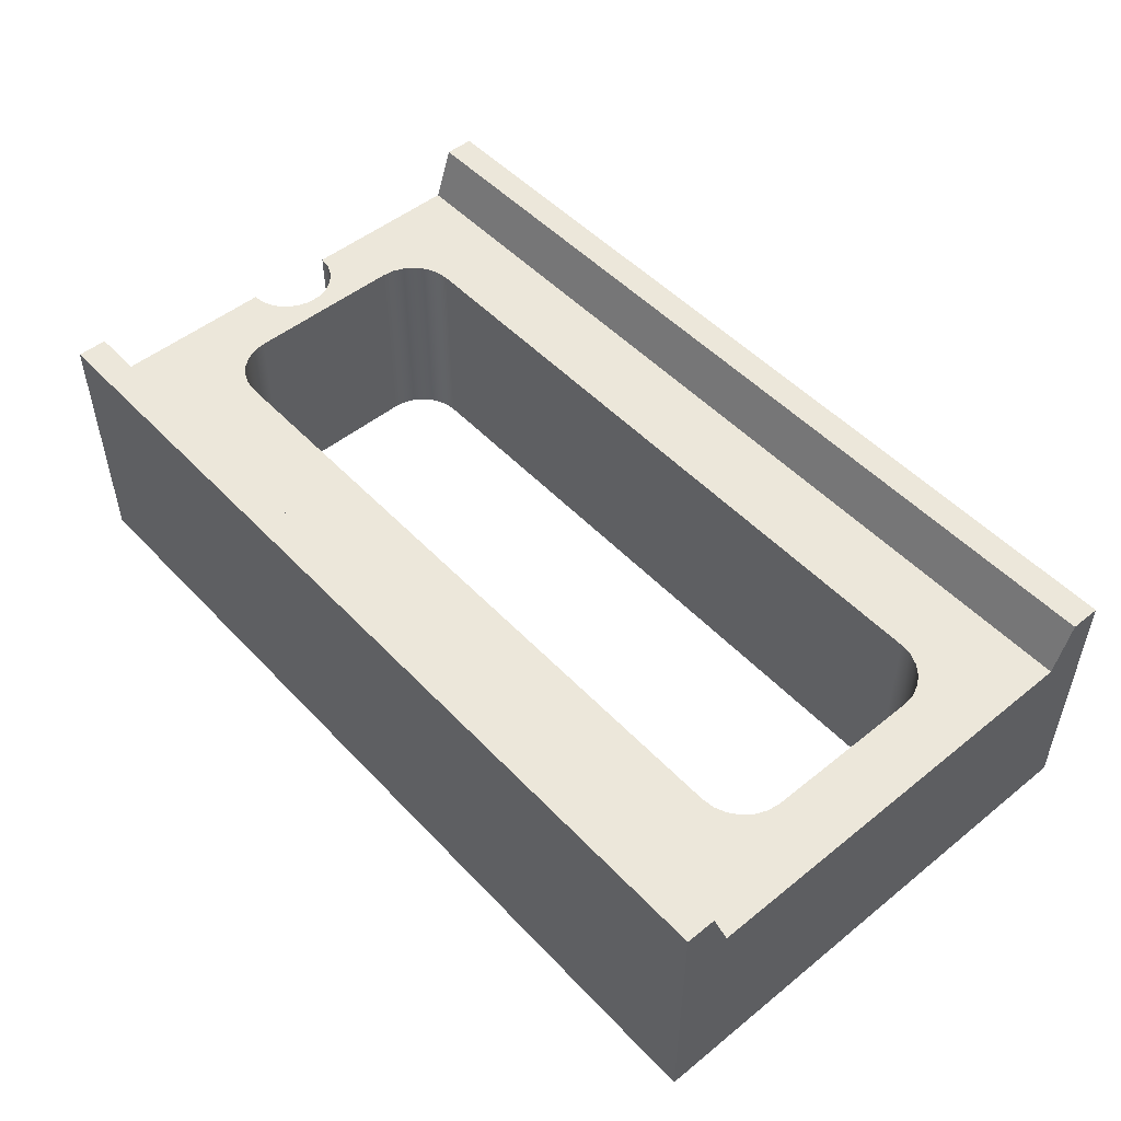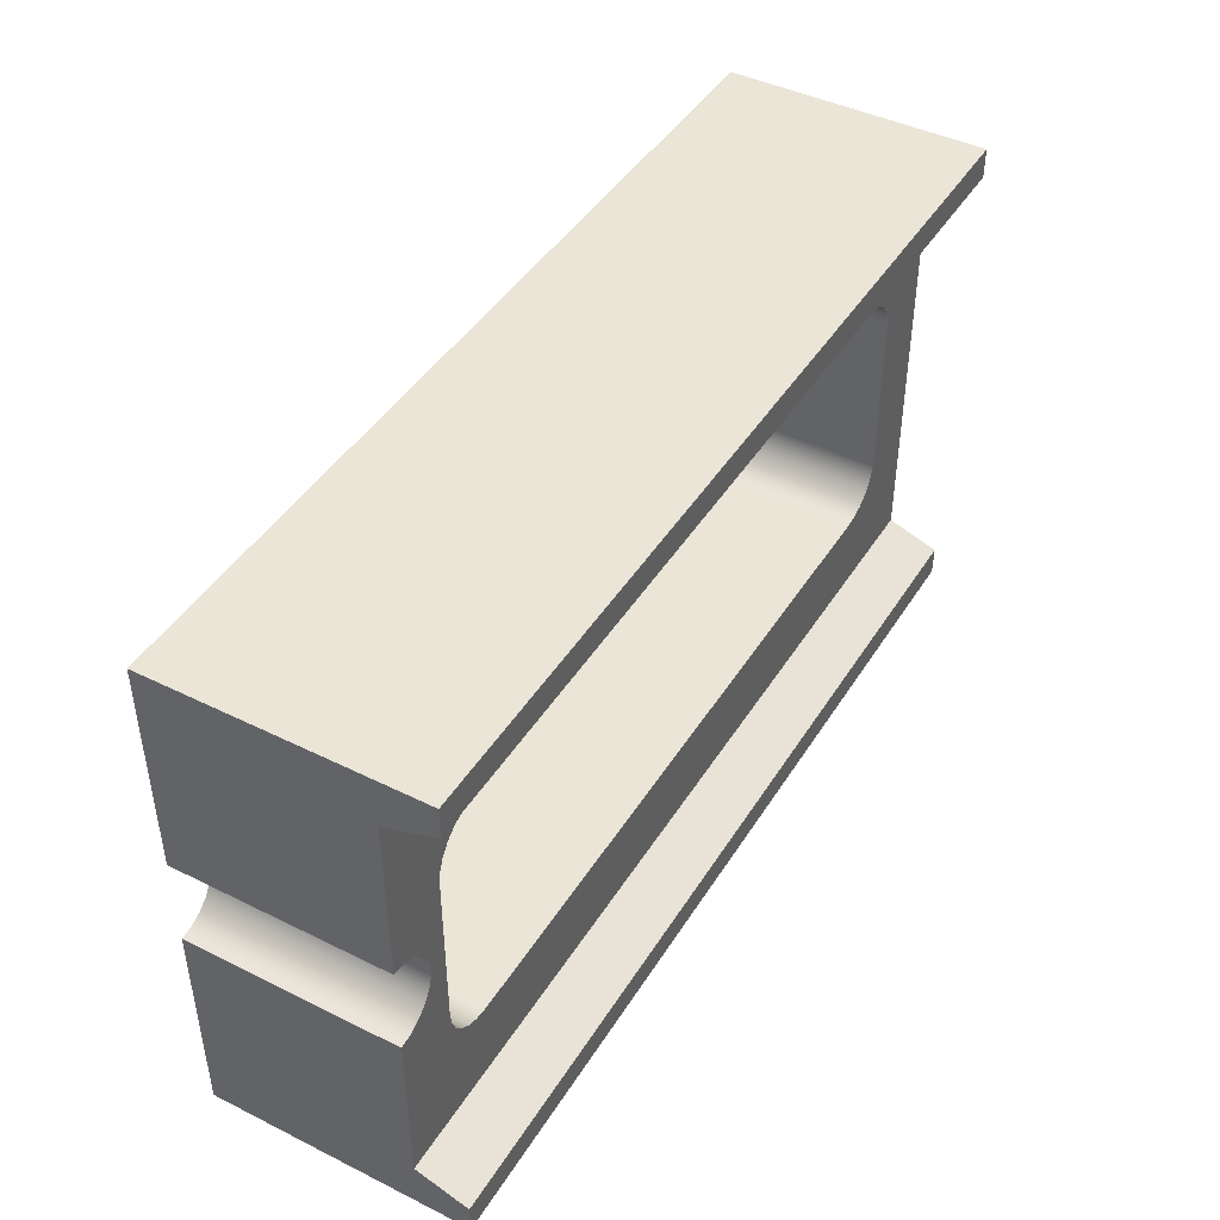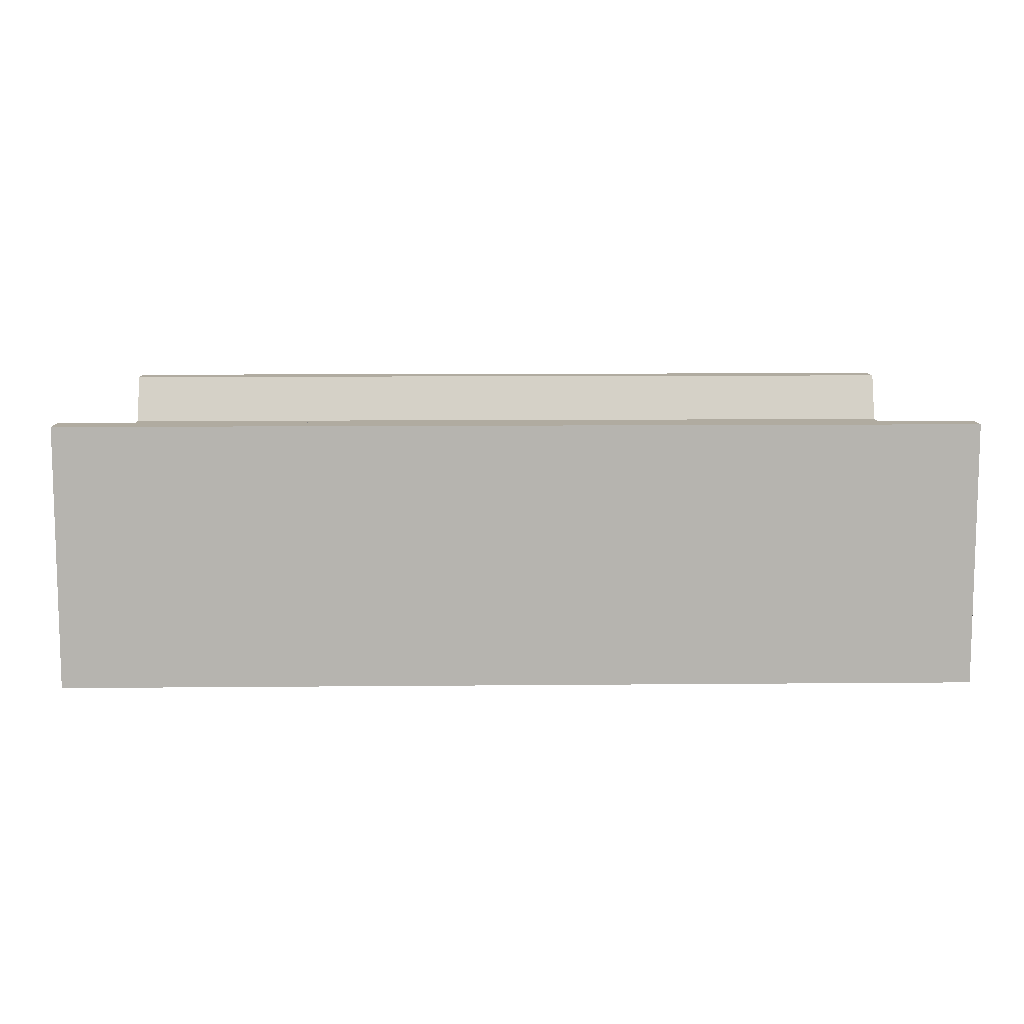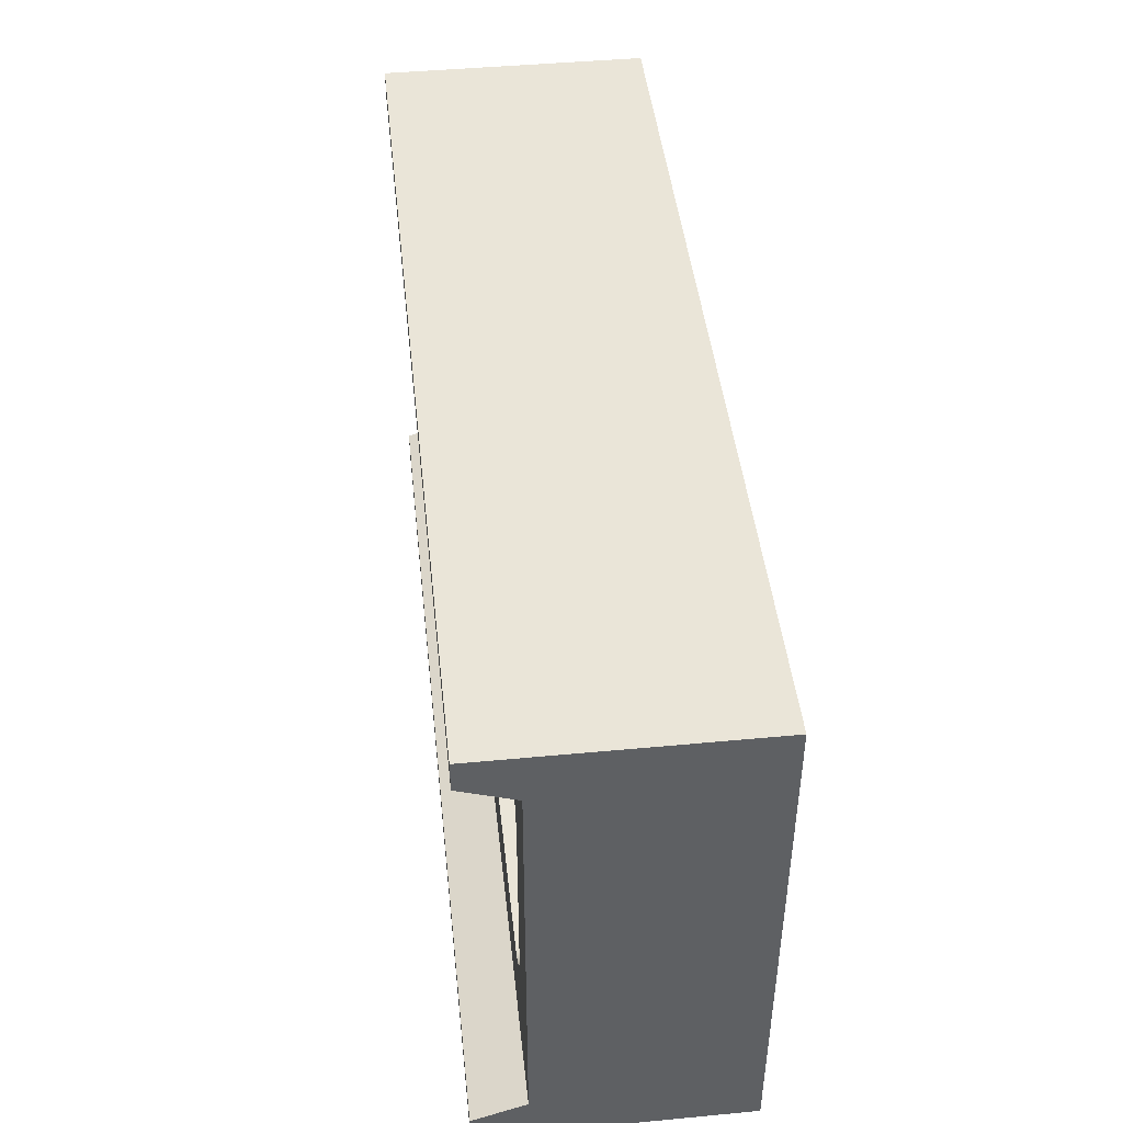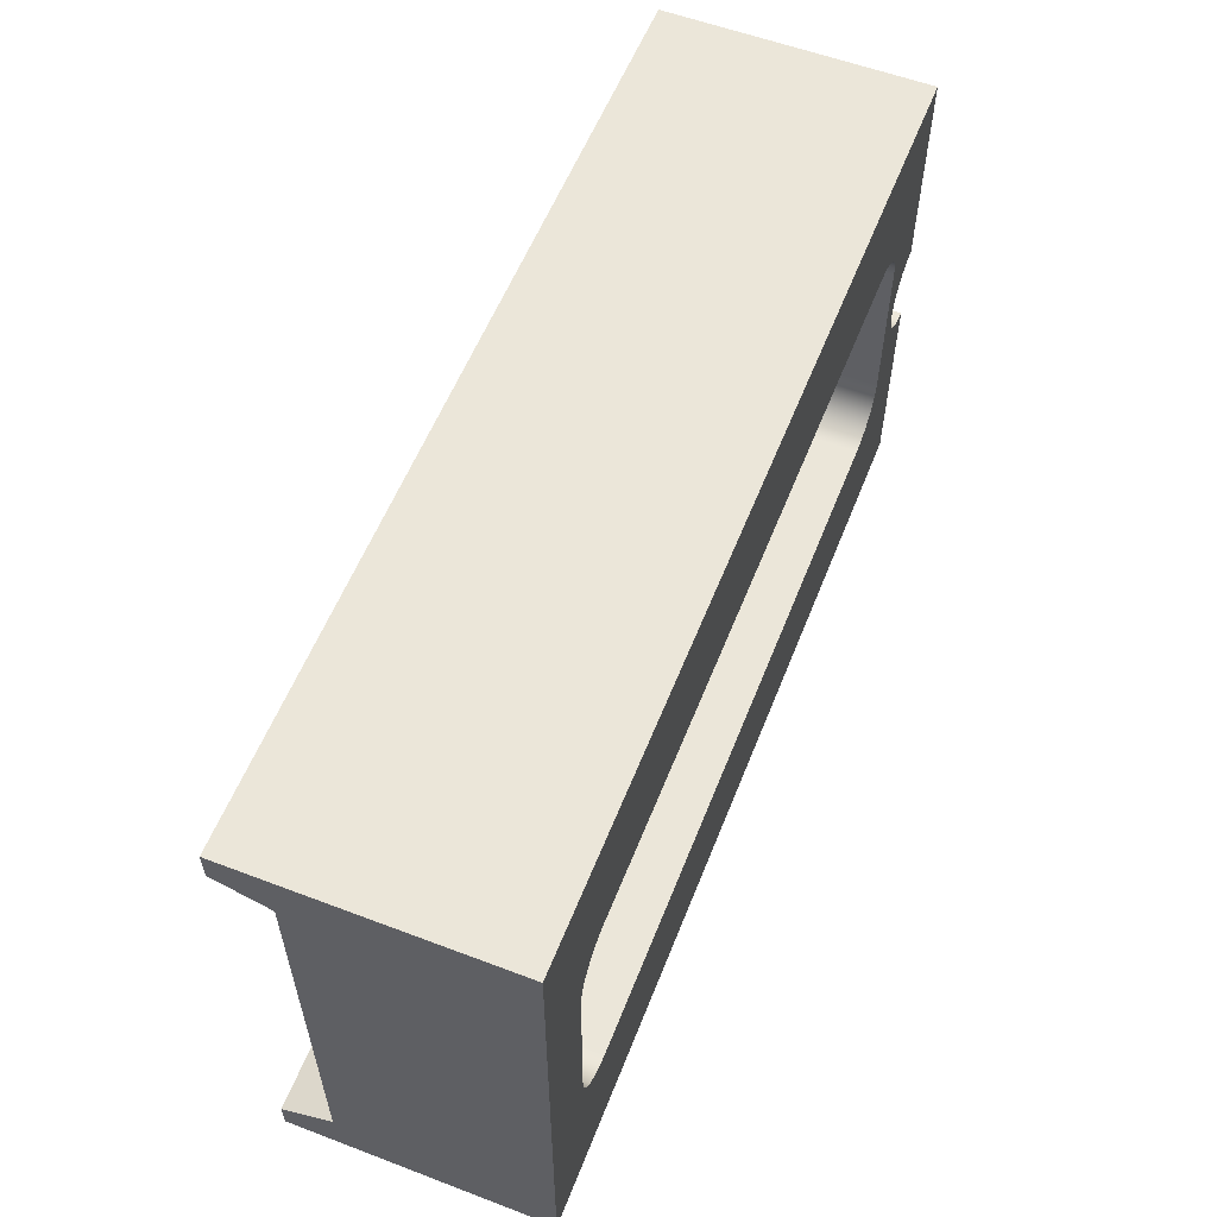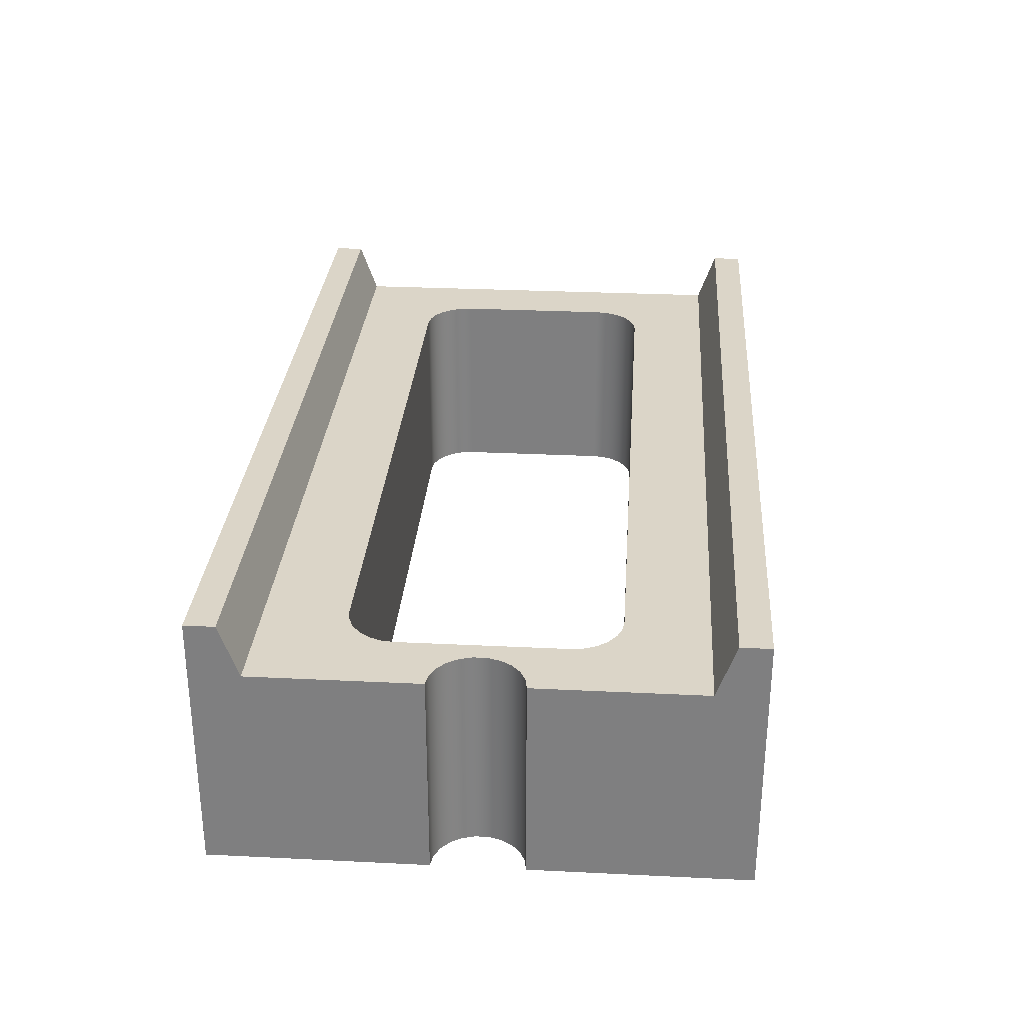
<metadata>
{"format":"obj","ext":"obj","renderer":"f3d","projection":"perspective","resolution":1024,"background":"white","views":[{"elev":50.4,"azim":-131.4,"up":"+Y"},{"elev":44.2,"azim":120.0,"up":"+Z"},{"elev":9.8,"azim":-1.4,"up":"+Y"},{"elev":45.2,"azim":-96.2,"up":"+Z"},{"elev":57.4,"azim":-68.5,"up":"+Z"},{"elev":29.6,"azim":94.1,"up":"+Y"}]}
</metadata>
<code>
v -0.8827 0.508 -0.4496
v -0.8827 0.4064 -0.4128
v 0.8827 0.4064 -0.4128
v 0.8827 0.508 -0.4496
v -0.6604 0.4064 -0.254
v 0.6604 0.4064 -0.254
v 0.6851 0.4064 -0.2508
v 0.708 0.4064 -0.2412
v 0.7278 0.4064 -0.2261
v 0.7429 0.4064 -0.2064
v 0.7524 0.4064 -0.1834
v 0.7556 0.4064 -0.1587
v 0.7556 0.4064 0.1587
v 0.7524 0.4064 0.1834
v 0.7429 0.4064 0.2064
v 0.7278 0.4064 0.2261
v 0.708 0.4064 0.2412
v 0.6851 0.4064 0.2508
v 0.6604 0.4064 0.254
v -0.6604 0.4064 0.254
v -0.6851 0.4064 0.2508
v -0.708 0.4064 0.2412
v -0.7278 0.4064 0.2261
v -0.7429 0.4064 0.2064
v -0.7524 0.4064 0.1834
v -0.7556 0.4064 0.1587
v -0.7556 0.4064 -0.1587
v -0.7524 0.4064 -0.1834
v -0.7429 0.4064 -0.2064
v -0.7278 0.4064 -0.2261
v -0.708 0.4064 -0.2412
v -0.6851 0.4064 -0.2508
v -0.8827 0.4064 -0.4128
v -0.8827 0.4064 0.4128
v 0.8827 0.4064 0.4128
v 0.8827 0.4064 0.0889
v 0.8576 0.4064 0.0853
v 0.8346 0.4064 0.07479
v 0.8155 0.4064 0.05822
v 0.8018 0.4064 0.03693
v 0.7947 0.4064 0.01265
v 0.7947 0.4064 -0.01265
v 0.8018 0.4064 -0.03693
v 0.8155 0.4064 -0.05822
v 0.8346 0.4064 -0.07479
v 0.8576 0.4064 -0.0853
v 0.8827 0.4064 -0.0889
v 0.8827 0.4064 -0.4128
v -0.8827 0.4064 0.4128
v -0.8827 0.508 0.4496
v 0.8827 0.508 0.4496
v 0.8827 0.4064 0.4128
v -0.6604 0.4064 0.254
v 0.6604 0.4064 0.254
v 0.6604 0 0.254
v -0.6604 0 0.254
v 0.6604 0.4064 0.254
v 0.6851 0.4064 0.2508
v 0.708 0.4064 0.2412
v 0.7278 0.4064 0.2261
v 0.7429 0.4064 0.2064
v 0.7524 0.4064 0.1834
v 0.7556 0.4064 0.1587
v 0.7556 0 0.1587
v 0.7524 0 0.1834
v 0.7429 0 0.2064
v 0.7278 0 0.2261
v 0.708 0 0.2412
v 0.6851 0 0.2508
v 0.6604 0 0.254
v 0.7556 0.4064 0.1587
v 0.7556 0.4064 -0.1587
v 0.7556 0 -0.1587
v 0.7556 0 0.1587
v 0.7556 0.4064 -0.1587
v 0.7524 0.4064 -0.1834
v 0.7429 0.4064 -0.2064
v 0.7278 0.4064 -0.2261
v 0.708 0.4064 -0.2412
v 0.6851 0.4064 -0.2508
v 0.6604 0.4064 -0.254
v 0.6604 0 -0.254
v 0.6851 0 -0.2508
v 0.708 0 -0.2412
v 0.7278 0 -0.2261
v 0.7429 0 -0.2064
v 0.7524 0 -0.1834
v 0.7556 0 -0.1587
v 0.8827 0.4064 0.0889
v 0.8827 0.4064 0.4128
v 0.8827 0.508 0.4496
v 0.8827 0.508 0.508
v 0.8827 0 0.508
v 0.8827 0 0.0889
v -0.8827 0.508 0.4496
v -0.8827 0.4064 0.4128
v -0.8827 0.4064 -0.4128
v -0.8827 0.508 -0.4496
v -0.8827 0.508 -0.508
v -0.8827 0 -0.508
v -0.8827 0 0.508
v -0.8827 0.508 0.508
v -0.8827 0.508 -0.4496
v 0.8827 0.508 -0.4496
v 0.8827 0.508 -0.508
v -0.8827 0.508 -0.508
v 0.6604 0.4064 -0.254
v -0.6604 0.4064 -0.254
v -0.6604 0 -0.254
v 0.6604 0 -0.254
v -0.6604 0.4064 -0.254
v -0.6851 0.4064 -0.2508
v -0.708 0.4064 -0.2412
v -0.7278 0.4064 -0.2261
v -0.7429 0.4064 -0.2064
v -0.7524 0.4064 -0.1834
v -0.7556 0.4064 -0.1587
v -0.7556 0 -0.1587
v -0.7524 0 -0.1834
v -0.7429 0 -0.2064
v -0.7278 0 -0.2261
v -0.708 0 -0.2412
v -0.6851 0 -0.2508
v -0.6604 0 -0.254
v -0.7556 0.4064 -0.1587
v -0.7556 0.4064 0.1587
v -0.7556 0 0.1587
v -0.7556 0 -0.1587
v -0.7556 0.4064 0.1587
v -0.7524 0.4064 0.1834
v -0.7429 0.4064 0.2064
v -0.7278 0.4064 0.2261
v -0.708 0.4064 0.2412
v -0.6851 0.4064 0.2508
v -0.6604 0.4064 0.254
v -0.6604 0 0.254
v -0.6851 0 0.2508
v -0.708 0 0.2412
v -0.7278 0 0.2261
v -0.7429 0 0.2064
v -0.7524 0 0.1834
v -0.7556 0 0.1587
v 0.8827 0.4064 -0.0889
v 0.8576 0.4064 -0.0853
v 0.8346 0.4064 -0.07479
v 0.8155 0.4064 -0.05822
v 0.8018 0.4064 -0.03693
v 0.7947 0.4064 -0.01265
v 0.7947 0.4064 0.01265
v 0.8018 0.4064 0.03693
v 0.8155 0.4064 0.05822
v 0.8346 0.4064 0.07479
v 0.8576 0.4064 0.0853
v 0.8827 0.4064 0.0889
v 0.8827 0 0.0889
v 0.8576 0 0.0853
v 0.8346 0 0.07479
v 0.8155 0 0.05822
v 0.8018 0 0.03693
v 0.7947 0 0.01265
v 0.7947 0 -0.01265
v 0.8018 0 -0.03693
v 0.8155 0 -0.05822
v 0.8346 0 -0.07479
v 0.8576 0 -0.0853
v 0.8827 0 -0.0889
v -0.8827 0 0.508
v 0.8827 0 0.508
v 0.8827 0.508 0.508
v -0.8827 0.508 0.508
v 0.8827 0 -0.508
v -0.8827 0 -0.508
v -0.8827 0.508 -0.508
v 0.8827 0.508 -0.508
v 0.8827 0.4064 -0.4128
v 0.8827 0.4064 -0.0889
v 0.8827 0 -0.0889
v 0.8827 0 -0.508
v 0.8827 0.508 -0.508
v 0.8827 0.508 -0.4496
v 0.8827 0.508 0.4496
v -0.8827 0.508 0.4496
v -0.8827 0.508 0.508
v 0.8827 0.508 0.508
v 0.7556 0 -0.1587
v 0.7524 0 -0.1834
v 0.7429 0 -0.2064
v 0.7278 0 -0.2261
v 0.708 0 -0.2412
v 0.6851 0 -0.2508
v 0.6604 0 -0.254
v -0.6604 0 -0.254
v -0.6851 0 -0.2508
v -0.708 0 -0.2412
v -0.7278 0 -0.2261
v -0.7429 0 -0.2064
v -0.7524 0 -0.1834
v -0.7556 0 -0.1587
v -0.7556 0 0.1587
v -0.7524 0 0.1834
v -0.7429 0 0.2064
v -0.7278 0 0.2261
v -0.708 0 0.2412
v -0.6851 0 0.2508
v -0.6604 0 0.254
v 0.6604 0 0.254
v 0.6851 0 0.2508
v 0.708 0 0.2412
v 0.7278 0 0.2261
v 0.7429 0 0.2064
v 0.7524 0 0.1834
v 0.7556 0 0.1587
v 0.8827 0 -0.508
v 0.8827 0 -0.0889
v 0.8576 0 -0.0853
v 0.8346 0 -0.07479
v 0.8155 0 -0.05822
v 0.8018 0 -0.03693
v 0.7947 0 -0.01265
v 0.7947 0 0.01265
v 0.8018 0 0.03693
v 0.8155 0 0.05822
v 0.8346 0 0.07479
v 0.8576 0 0.0853
v 0.8827 0 0.0889
v 0.8827 0 0.508
v -0.8827 0 0.508
v -0.8827 0 -0.508
g 7c0fdeac-e2d7-11ea-aaa9-54bf646e7e1f
f 1 2 4
f 4 2 3
g 7c11db26-e2d7-11ea-b8b0-54bf646e7e1f
f 32 5 33
f 33 5 6
f 33 6 48
f 48 6 7
f 48 7 8
f 8 9 48
f 48 9 10
f 48 10 47
f 47 10 11
f 47 11 12
f 13 42 12
f 12 42 43
f 12 43 44
f 14 36 13
f 13 36 37
f 13 37 38
f 14 15 36
f 36 15 35
f 35 15 16
f 35 16 17
f 17 18 35
f 35 18 19
f 35 19 34
f 34 19 20
f 34 20 21
f 21 22 34
f 34 22 23
f 34 23 24
f 24 25 34
f 34 25 26
f 34 26 27
f 34 27 33
f 33 27 28
f 33 28 29
f 29 30 33
f 33 30 31
f 33 31 32
f 38 39 13
f 13 39 40
f 13 40 41
f 41 42 13
f 44 45 12
f 12 45 46
f 12 46 47
g 7c13d776-e2d7-11ea-80f2-54bf646e7e1f
f 49 50 52
f 52 50 51
g 7b374aa6-e2d7-11ea-8367-54bf646e7e1f
f 53 54 56
f 56 54 55
g 7b388362-e2d7-11ea-8d2a-54bf646e7e1f
f 70 57 69
f 69 57 58
f 69 58 68
f 68 58 59
f 68 59 67
f 67 59 60
f 67 60 66
f 66 60 61
f 66 61 65
f 65 61 62
f 65 62 64
f 64 62 63
g 7b399522-e2d7-11ea-9414-54bf646e7e1f
f 71 72 74
f 74 72 73
g 7b3e515c-e2d7-11ea-b9f7-54bf646e7e1f
f 88 75 87
f 87 75 76
f 87 76 86
f 86 76 77
f 86 77 85
f 85 77 78
f 85 78 84
f 84 78 79
f 84 79 83
f 83 79 80
f 83 80 82
f 82 80 81
g 7b427106-e2d7-11ea-89e2-54bf646e7e1f
f 89 90 94
f 94 90 93
f 93 90 92
f 92 90 91
g 7b47a252-e2d7-11ea-b0f1-54bf646e7e1f
f 95 96 102
f 102 96 101
f 101 96 97
f 101 97 100
f 100 97 99
f 99 97 98
g 7b4c3752-e2d7-11ea-86de-54bf646e7e1f
f 103 104 106
f 106 104 105
g 7b32dca8-e2d7-11ea-b96f-54bf646e7e1f
f 107 108 110
f 110 108 109
g 7b341592-e2d7-11ea-a02d-54bf646e7e1f
f 124 111 123
f 123 111 112
f 123 112 122
f 122 112 113
f 122 113 121
f 121 113 114
f 121 114 120
f 120 114 115
f 120 115 119
f 119 115 116
f 119 116 118
f 118 116 117
g 7b352738-e2d7-11ea-9c8b-54bf646e7e1f
f 125 126 128
f 128 126 127
g 7b3638e6-e2d7-11ea-98ac-54bf646e7e1f
f 142 129 141
f 141 129 130
f 141 130 140
f 140 130 131
f 140 131 139
f 139 131 132
f 139 132 138
f 138 132 133
f 138 133 137
f 137 133 134
f 137 134 136
f 136 134 135
g 7b409bd0-e2d7-11ea-b40f-54bf646e7e1f
f 166 143 165
f 165 143 144
f 165 144 164
f 164 144 145
f 164 145 163
f 163 145 146
f 163 146 162
f 162 146 147
f 162 147 161
f 161 147 148
f 161 148 160
f 160 148 149
f 160 149 159
f 159 149 150
f 159 150 158
f 158 150 151
f 158 151 157
f 157 151 152
f 157 152 156
f 156 152 153
f 156 153 155
f 155 153 154
g 7b4509a8-e2d7-11ea-bcc2-54bf646e7e1f
f 167 168 170
f 170 168 169
g 7b49506c-e2d7-11ea-817b-54bf646e7e1f
f 171 172 174
f 174 172 173
g 7b4ab050-e2d7-11ea-b583-54bf646e7e1f
f 176 177 175
f 175 177 178
f 175 178 179
f 179 180 175
g 40c7c7e9-36be-3d1f-9f3a-f00328ebe6fd
f 181 182 184
f 184 182 183
g 7b4dbe62-e2d7-11ea-896f-54bf646e7e1f
f 186 214 185
f 185 214 215
f 185 215 216
f 186 187 214
f 214 187 213
f 213 187 188
f 213 188 189
f 189 190 213
f 213 190 191
f 213 191 192
f 213 192 228
f 228 192 193
f 228 193 194
f 194 195 228
f 228 195 196
f 228 196 197
f 197 198 228
f 228 198 227
f 227 198 199
f 227 199 200
f 200 201 227
f 227 201 202
f 227 202 203
f 203 204 227
f 227 204 205
f 227 205 206
f 227 206 226
f 226 206 207
f 226 207 208
f 208 209 226
f 226 209 210
f 226 210 225
f 225 210 211
f 225 211 212
f 185 219 212
f 212 219 220
f 212 220 221
f 216 217 185
f 185 217 218
f 185 218 219
f 221 222 212
f 212 222 223
f 212 223 224
f 224 225 212

</code>
